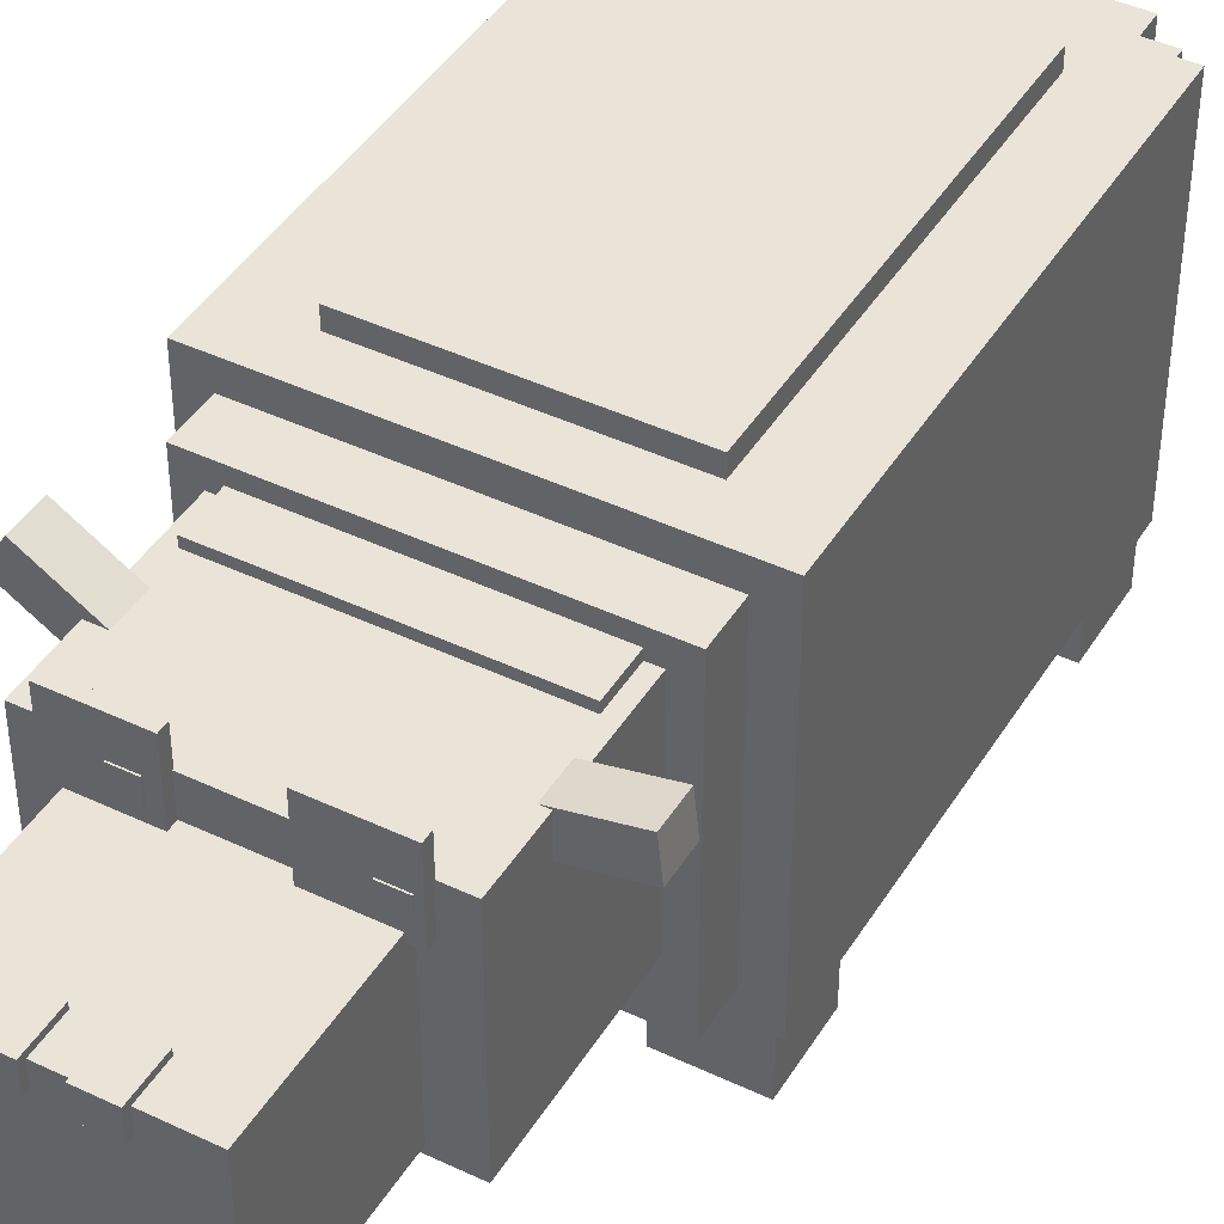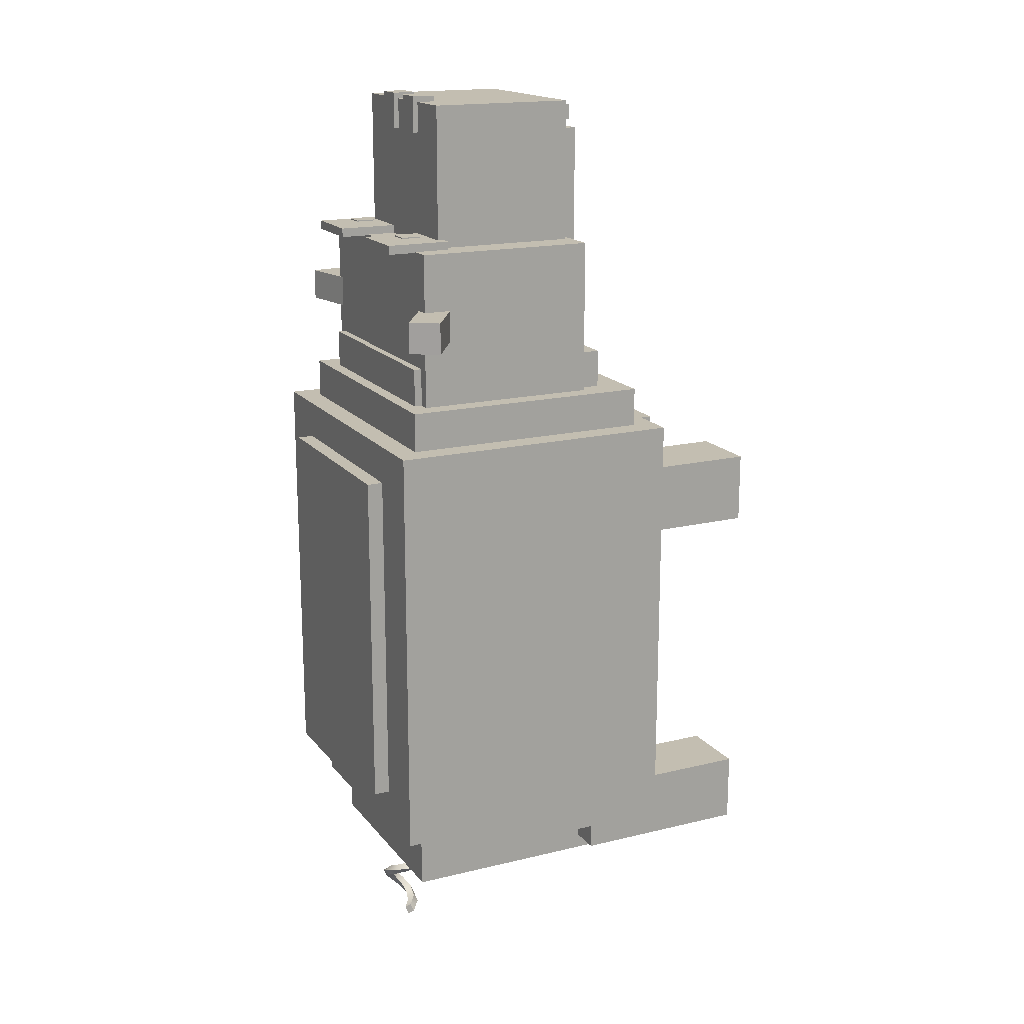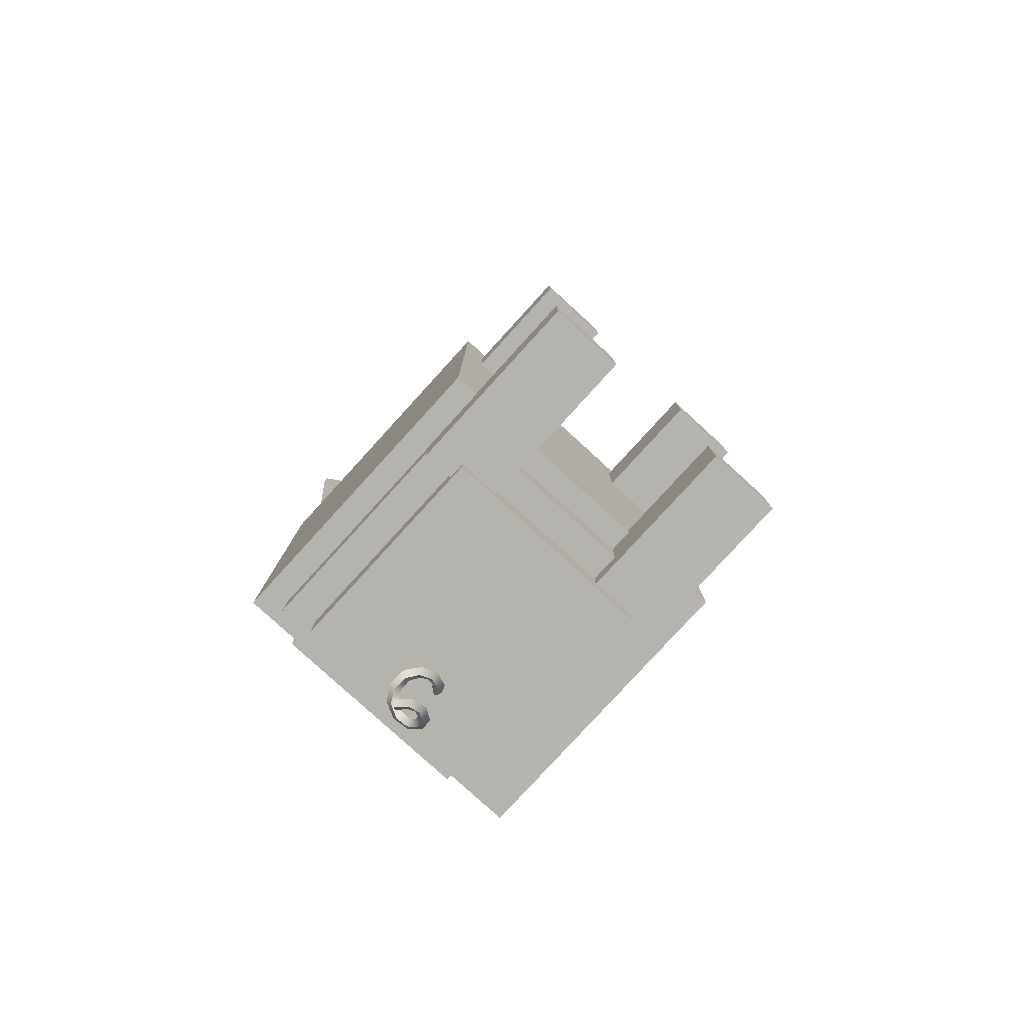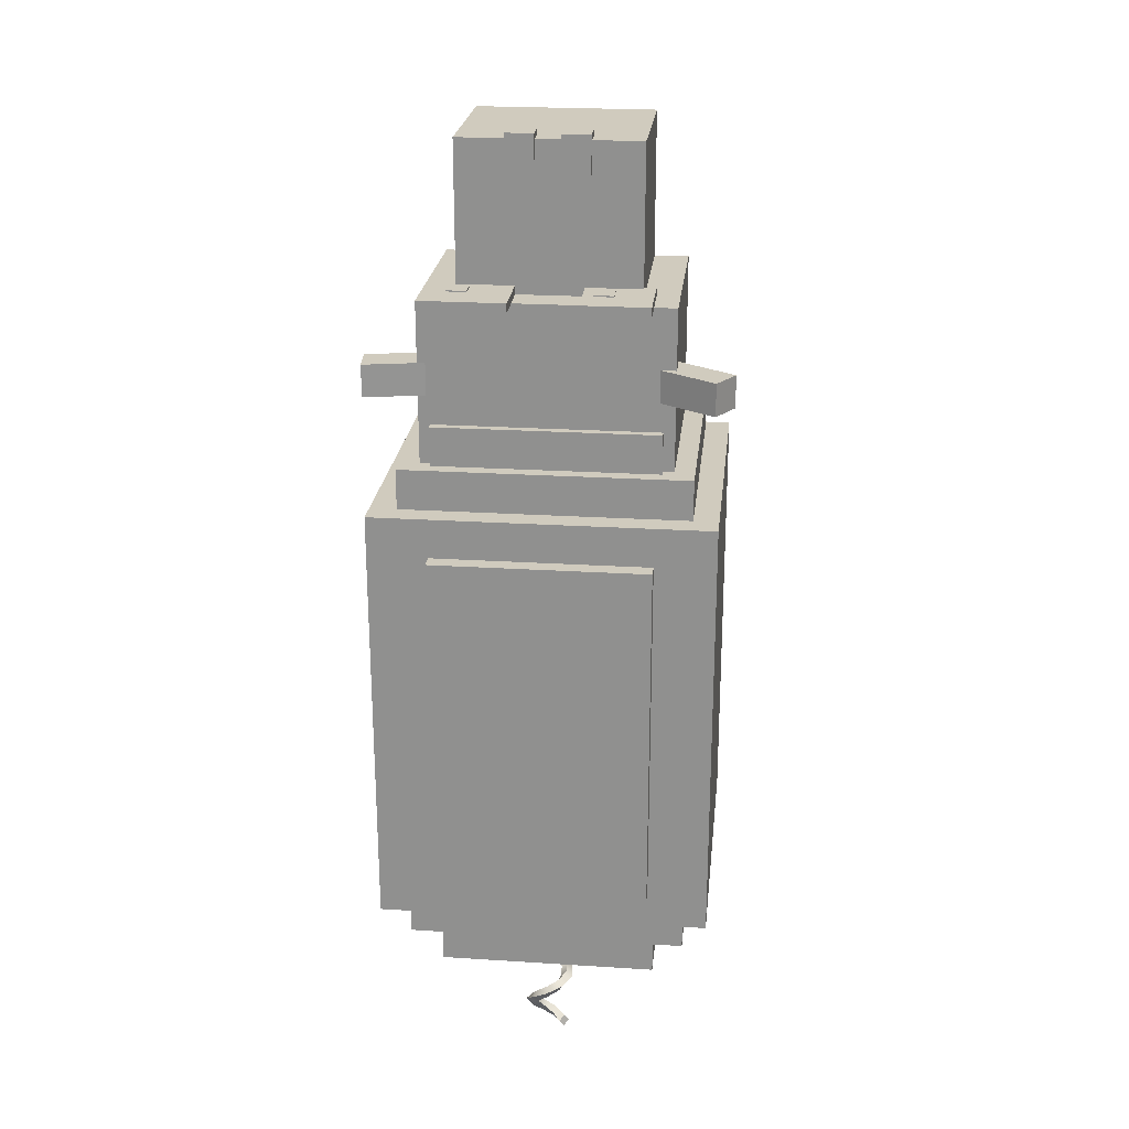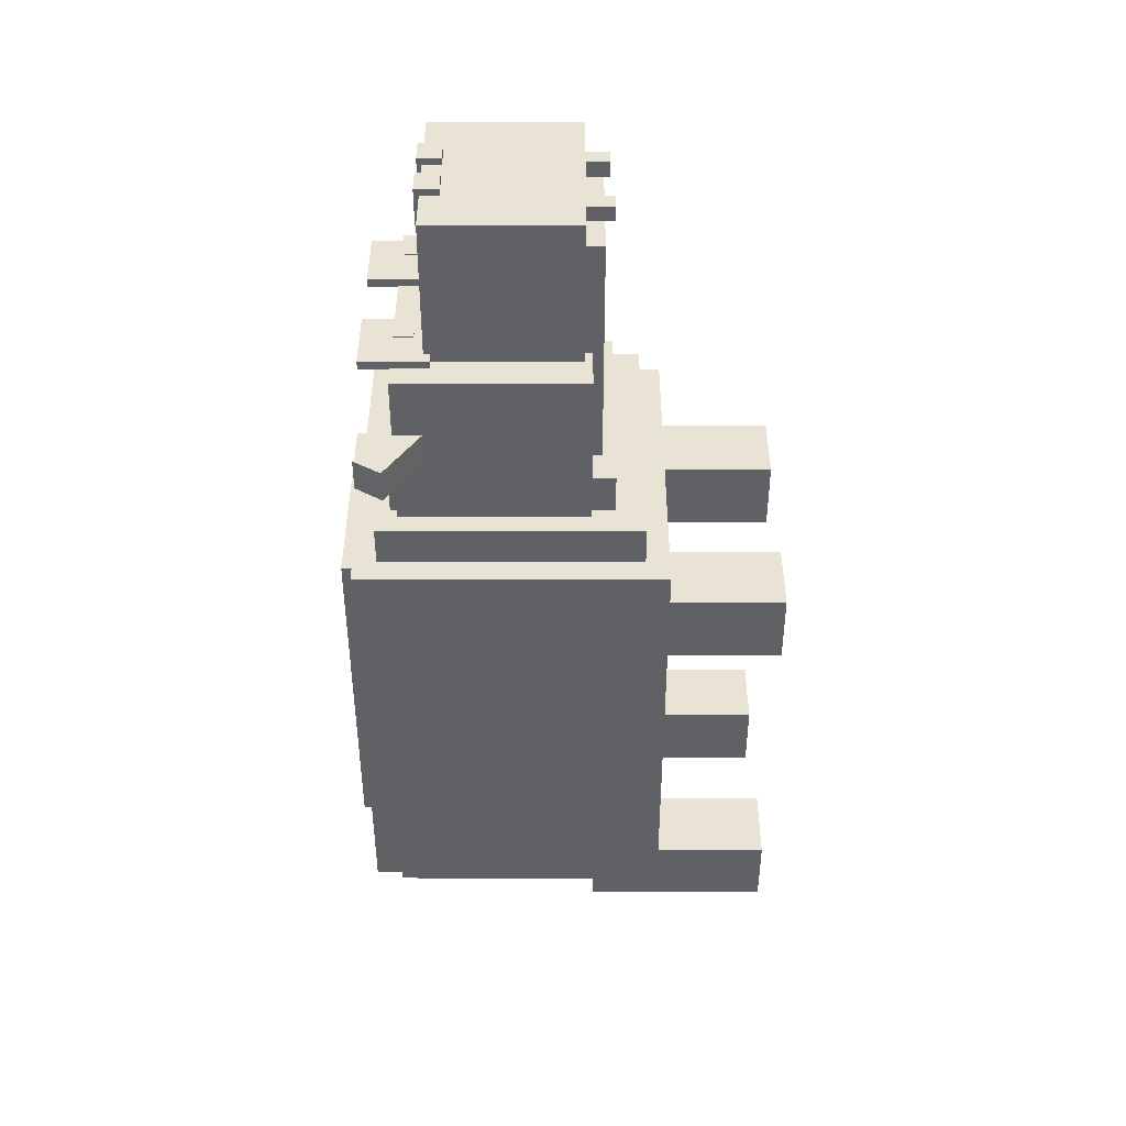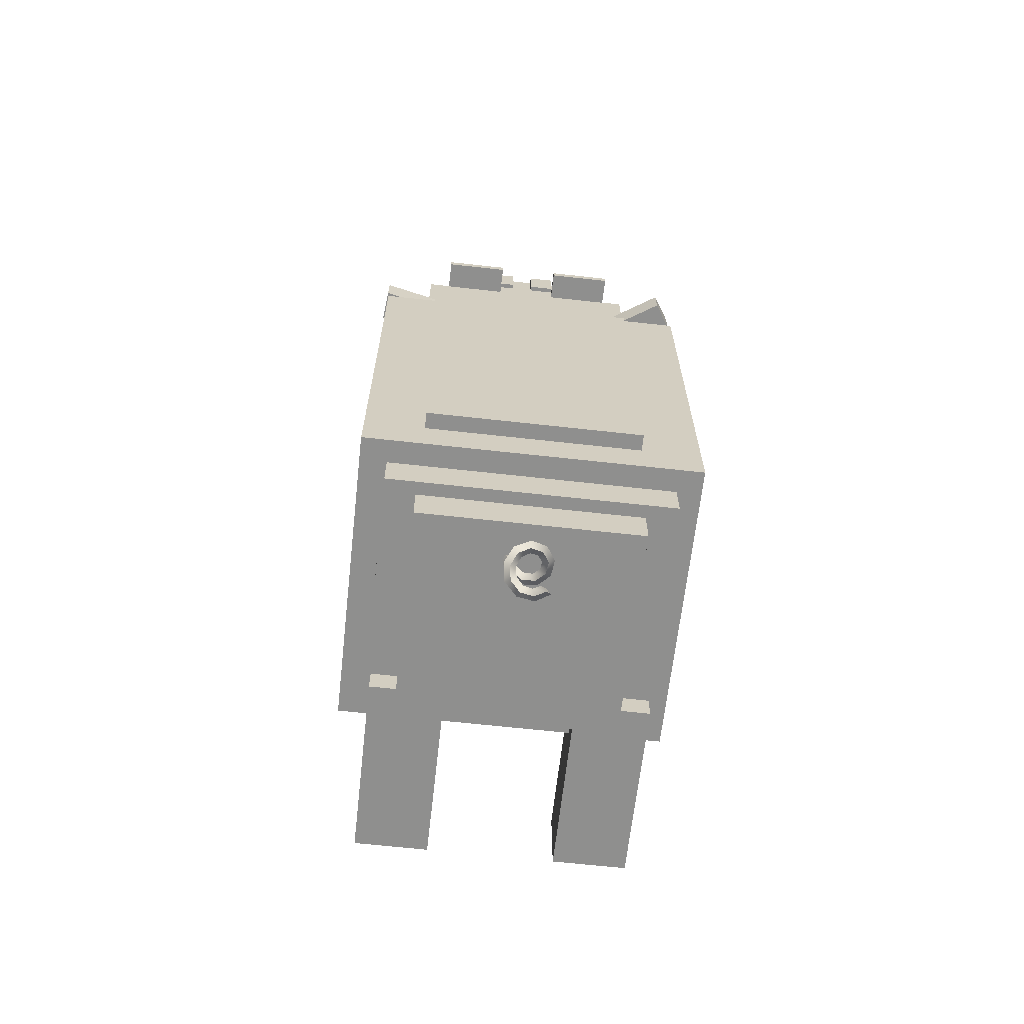
<metadata>
{"format":"obj","ext":"obj","renderer":"f3d","projection":"perspective","resolution":1024,"background":"white","views":[{"elev":43.0,"azim":29.4,"up":"+Y"},{"elev":17.2,"azim":-115.8,"up":"+Z"},{"elev":-80.0,"azim":-42.4,"up":"+Z"},{"elev":23.4,"azim":-173.9,"up":"+Z"},{"elev":42.1,"azim":-90.0,"up":"+Z"},{"elev":-65.3,"azim":173.6,"up":"+Z"}]}
</metadata>
<code>
g default
v -11.15 17 24.76
v 11.15 17 24.76
v -11.15 38.85 24.76
v 11.15 38.85 24.76
v -11.15 38.85 -35.16
v 11.15 38.85 -35.16
v -11.15 17 -35.16
v 11.15 17 -35.16
v 11.15 38.85 -5.197
v -11.15 38.85 -5.197
v -11.15 17 -5.197
v 11.15 17 -5.197
g pCube2 body Hippo Hippo_set
f 4 3 1 2
f 9 10 3 4
f 7 5 6 8
f 2 1 11 12
f 2 12 9 4
f 11 1 3 10
f 6 5 10 9
f 7 11 10 5
f 11 7 8 12
f 9 12 8 6
g default
v -14.27 14.06 20.83
v 14.27 14.06 20.83
v -14.27 40.2 20.83
v 14.27 40.2 20.83
v -14.27 40.2 -31.05
v 14.27 40.2 -31.05
v -14.27 14.06 -31.05
v 14.27 14.06 -31.05
v 14.27 40.2 -5.112
v -14.27 40.2 -5.112
v -14.27 14.06 -5.112
v 14.27 14.06 -5.112
g body Hippo Hippo_set pCube13
f 16 15 13 14
f 21 22 15 16
f 19 17 18 20
f 14 13 23 24
f 14 24 21 16
f 23 13 15 22
f 18 17 22 21
f 19 23 22 17
f 23 19 20 24
f 21 24 20 18
g default
v -16.75 11.7 16.76
v 16.96 11.7 16.76
v -16.75 42.56 16.76
v 16.96 42.56 16.76
v -16.75 42.56 -27.13
v 16.96 42.56 -27.13
v -16.75 11.7 -27.13
v 16.96 11.7 -27.13
g body Hippo Hippo_set pCube14
f 27 25 26 28
f 30 29 27 28
f 31 29 30 32
f 25 31 32 26
f 30 28 26 32
f 25 27 29 31
g default
v -10.72 13.34 12.79
v 10.93 13.34 12.79
v -10.72 44.21 12.79
v 10.93 44.21 12.79
v -10.72 44.21 -23.16
v 10.93 44.21 -23.16
v -10.72 13.34 -23.16
v 10.93 13.34 -23.16
g body Hippo Hippo_set pCube23
f 35 33 34 36
f 38 37 35 36
f 39 37 38 40
f 33 39 40 34
f 38 36 34 40
f 33 35 37 39
g default
v 7.451 35.69 37.62
v 7.451 35.69 37.9
v 7.451 37.67 37.62
v 7.451 37.67 37.9
v 9.434 37.67 37.62
v 9.434 37.67 37.9
v 9.434 35.69 37.62
v 9.434 35.69 37.9
g Hippo Hippo_set pupil1 eye_left eyeGrp head
f 41 42 44 43
f 43 44 46 45
f 45 46 48 47
f 47 48 42 41
f 42 48 46 44
f 47 41 43 45
g default
v 3.257 34.33 36.86
v 3.257 34.33 37.78
v 3.257 41.03 36.86
v 3.257 41.03 37.78
v 9.954 41.03 36.86
v 9.954 41.03 37.78
v 9.954 34.33 36.86
v 9.954 34.33 37.78
g Hippo Hippo_set eye_left eyeGrp head eye1
f 49 50 52 51
f 51 52 54 53
f 53 54 56 55
f 55 56 50 49
f 50 56 54 52
f 55 49 51 53
g default
v -6.355 35.98 37.62
v -6.355 35.98 37.9
v -6.355 37.97 37.62
v -6.355 37.97 37.9
v -4.373 37.97 37.62
v -4.373 37.97 37.9
v -4.373 35.98 37.62
v -4.373 35.98 37.9
g Hippo Hippo_set eyeGrp head pupil2 eye_right
f 57 58 60 59
f 59 60 62 61
f 61 62 64 63
f 63 64 58 57
f 58 64 62 60
f 63 57 59 61
g default
v -10.04 34.33 36.86
v -10.04 34.33 37.78
v -10.04 41.03 36.86
v -10.04 41.03 37.78
v -3.341 41.03 36.86
v -3.341 41.03 37.78
v -3.341 34.33 36.86
v -3.341 34.33 37.78
g Hippo Hippo_set eyeGrp head eye_right eye2
f 65 66 68 67
f 67 68 70 69
f 69 70 72 71
f 71 72 66 65
f 66 72 70 68
f 71 65 67 69
g default
v -8.888 20.04 51.61
v 8.888 20.04 51.61
v -8.888 34.99 51.61
v 8.888 34.99 51.61
v 8.888 34.99 32.84
v -8.888 34.99 32.84
v -8.888 20.04 32.84
v 8.888 20.04 32.84
g Hippo Hippo_set head snout snout
f 76 75 73 74
f 78 75 76 77
f 73 79 80 74
f 74 80 77 76
f 79 73 75 78
g default
v -7.664 18.29 48.63
v 7.664 18.29 48.63
v -7.664 26.32 48.63
v 7.664 26.32 48.63
v -7.664 26.32 16.26
v 7.664 26.32 16.26
v -7.664 18.29 16.26
v 7.664 18.29 16.26
g Hippo Hippo_set head snout jaw
f 84 83 81 82
f 83 84 86 85
f 87 85 86 88
f 88 82 81 87
f 86 84 82 88
f 81 83 85 87
g default
v 3.083 17.7 50.82
v 4.924 17.7 50.82
v 3.083 22.52 50.82
v 4.924 22.52 50.82
v 3.083 22.52 49.26
v 4.924 22.52 49.26
v 3.083 17.7 49.26
v 4.924 17.7 49.26
g Hippo Hippo_set head snout tooth
f 89 90 92 91
f 91 92 94 93
f 93 94 96 95
f 95 96 90 89
f 90 96 94 92
f 95 89 91 93
g default
v -4.505 17.38 50.82
v -2.665 17.38 50.82
v -4.505 22.2 50.82
v -2.665 22.2 50.82
v -4.505 22.2 49.26
v -2.665 22.2 49.26
v -4.505 17.38 49.26
v -2.665 17.38 49.26
g Hippo Hippo_set head snout tooth1
f 97 98 100 99
f 99 100 102 101
f 101 102 104 103
f 103 104 98 97
f 98 104 102 100
f 103 97 99 101
g default
v -3.944 33.13 52.21
v -1.135 33.13 52.21
v -3.944 35.49 52.21
v -1.135 35.49 52.21
v -3.944 35.49 48.47
v -1.135 35.49 48.47
v -3.944 33.13 48.47
v -1.135 33.13 48.47
g Hippo Hippo_set head snout pCube3 nostrilsGrp
f 105 106 108 107
f 107 108 110 109
f 109 110 112 111
f 111 112 106 105
f 106 112 110 108
f 111 105 107 109
g default
v 1.311 33.13 52.21
v 4.12 33.13 52.21
v 1.311 35.49 52.21
v 4.12 35.49 52.21
v 1.311 35.49 48.47
v 4.12 35.49 48.47
v 1.311 33.13 48.47
v 4.12 33.13 48.47
g Hippo Hippo_set head snout nostrilsGrp pCube4
f 113 114 116 115
f 115 116 118 117
f 117 118 120 119
f 119 120 114 113
f 114 120 118 116
f 119 113 115 117
g default
v 10.55 37.86 30.91
v 10.89 34.59 30.91
v 17.41 39.3 30.91
v 17.76 36.03 30.91
v 17.41 39.3 27.68
v 17.76 36.03 27.68
v 10.55 37.86 27.68
v 10.89 34.59 27.68
g Hippo Hippo_set head ear headtop
f 124 123 121 122
f 126 125 123 124
f 127 125 126 128
f 121 127 128 122
f 124 122 128 126
f 127 121 123 125
g default
v -11.85 34.9 30.91
v -10.11 37.63 30.91
v -17.84 38.72 30.91
v -16.1 41.45 30.91
v -17.84 38.72 27.68
v -16.1 41.45 27.68
v -11.85 34.9 27.68
v -10.11 37.63 27.68
g Hippo Hippo_set head headtop ear2
f 132 131 129 130
f 134 133 131 132
f 135 133 134 136
f 129 135 136 130
f 132 130 136 134
f 135 129 131 133
g default
v -12.29 19.33 36.94
v 12.29 19.33 36.94
v -12.29 38.06 36.94
v 12.29 38.06 36.94
v -12.29 38.06 20.63
v 12.29 38.06 20.63
v -12.29 19.33 20.63
v 12.29 19.33 20.63
g Hippo Hippo_set head headtop head1
f 140 139 137 138
f 139 140 142 141
f 143 141 142 144
f 138 137 143 144
f 142 140 138 144
f 137 139 141 143
g default
v 6.319 0 11.46
v 13.85 0 11.46
v 6.319 18.72 11.46
v 13.85 18.72 11.46
v 6.319 18.72 4.107
v 13.85 18.72 4.107
v 6.319 0 4.107
v 13.85 0 4.107
g Hippo Hippo_set foot feet
f 148 147 145 146
f 147 148 150 149
f 151 149 150 152
f 146 145 151 152
f 150 148 146 152
f 145 147 149 151
g default
v -14.3 0 11.46
v -6.775 0 11.46
v -14.3 18.72 11.46
v -6.775 18.72 11.46
v -14.3 18.72 4.107
v -6.775 18.72 4.107
v -14.3 0 4.107
v -6.775 0 4.107
g Hippo Hippo_set feet foot1
f 156 155 153 154
f 155 156 158 157
f 159 157 158 160
f 154 153 159 160
f 158 156 154 160
f 153 155 157 159
g default
v -14.3 0 -26.25
v -6.775 0 -26.25
v -14.3 18.72 -26.25
v -6.775 18.72 -26.25
v -14.3 18.72 -33.6
v -6.775 18.72 -33.6
v -14.3 0 -33.6
v -6.775 0 -33.6
g Hippo Hippo_set feet foot2
f 164 163 161 162
f 163 164 166 165
f 167 165 166 168
f 162 161 167 168
f 166 164 162 168
f 161 163 165 167
g default
v 6.319 0 -26.25
v 13.85 0 -26.25
v 6.319 18.72 -26.25
v 13.85 18.72 -26.25
v 6.319 18.72 -33.6
v 13.85 18.72 -33.6
v 6.319 0 -33.6
v 13.85 0 -33.6
g Hippo Hippo_set feet foot3
f 172 171 169 170
f 171 172 174 173
f 175 173 174 176
f 170 169 175 176
f 174 172 170 176
f 169 171 173 175
g default
v 1.9 35.11 -34.21
v 1.3 35.27 -34.79
v 1.9 35.42 -35.37
v 2.5 35.27 -34.79
v 1.481 34.15 -35.2
v 1.014 34.67 -35.68
v 1.481 34.46 -36.36
v 1.949 33.94 -35.88
v 0.41 33.69 -36.06
v 0.2805 34.41 -36.48
v 0.41 34 -37.21
v 0.5395 33.28 -36.79
v -0.8421 34.02 -36.7
v -0.5761 34.69 -37.14
v -0.8421 34.33 -37.86
v -1.108 33.65 -37.42
v -1.723 35.07 -37.15
v -1.179 35.47 -37.66
v -1.723 35.38 -38.31
v -2.267 34.98 -37.79
v -1.845 36.47 -37.51
v -1.262 36.49 -38.13
v -1.845 36.78 -38.67
v -2.427 36.76 -38.05
v -1.154 37.67 -37.92
v -0.7893 37.37 -38.62
v -1.154 37.98 -39.08
v -1.518 38.29 -38.38
v 0.04591 38.23 -38.5
v 0.03141 37.81 -39.24
v 0.04591 38.54 -39.66
v 0.06041 38.97 -38.93
v 1.225 37.98 -39.3
v 0.8383 37.69 -40
v 1.225 38.29 -40.46
v 1.612 38.58 -39.76
v 1.865 37.11 -40.27
v 1.276 37.16 -40.88
v 1.865 37.43 -41.43
v 2.453 37.38 -40.82
v 1.682 36.09 -41.27
v 1.151 36.52 -41.78
v 1.682 36.4 -42.43
v 2.214 35.98 -41.92
v 0.7588 35.45 -42.18
v 0.5192 36.13 -42.62
v 0.7588 35.76 -43.34
v 0.9984 35.07 -42.9
v -0.4991 35.54 -42.89
v -0.3415 36.26 -43.32
v -0.4991 35.85 -44.04
v -0.6568 35.14 -43.61
v -1.537 36.42 -43.38
v -1.052 36.91 -43.87
v -1.537 36.73 -44.54
v -2.023 36.23 -44.05
g Hippo Hippo_set pHelix1
f 177 178 182 181
f 178 179 183 182
f 179 180 184 183
f 180 177 181 184
f 181 182 186 185
f 182 183 187 186
f 183 184 188 187
f 184 181 185 188
f 185 186 190 189
f 186 187 191 190
f 187 188 192 191
f 188 185 189 192
f 189 190 194 193
f 190 191 195 194
f 191 192 196 195
f 192 189 193 196
f 193 194 198 197
f 194 195 199 198
f 195 196 200 199
f 196 193 197 200
f 197 198 202 201
f 198 199 203 202
f 199 200 204 203
f 200 197 201 204
f 201 202 206 205
f 202 203 207 206
f 203 204 208 207
f 204 201 205 208
f 205 206 210 209
f 206 207 211 210
f 207 208 212 211
f 208 205 209 212
f 209 210 214 213
f 210 211 215 214
f 211 212 216 215
f 212 209 213 216
f 213 214 218 217
f 214 215 219 218
f 215 216 220 219
f 216 213 217 220
f 217 218 222 221
f 218 219 223 222
f 219 220 224 223
f 220 217 221 224
f 221 222 226 225
f 222 223 227 226
f 223 224 228 227
f 224 221 225 228
f 225 226 230 229
f 226 227 231 230
f 227 228 232 231
f 228 225 229 232
f 177 180 179 178
f 229 230 231 232

</code>
